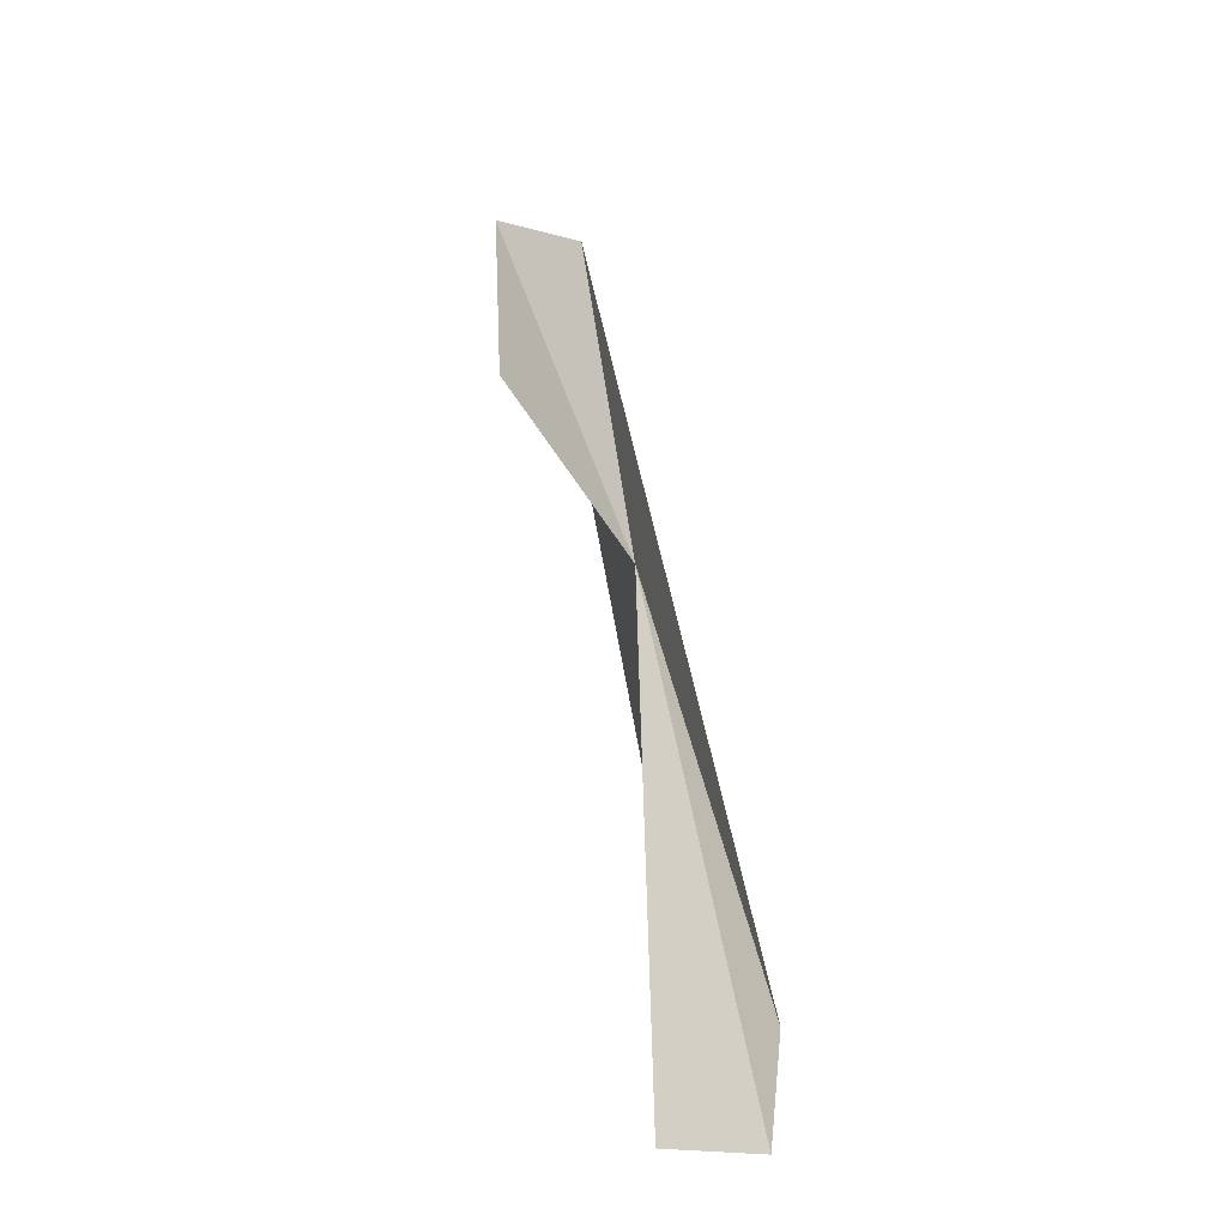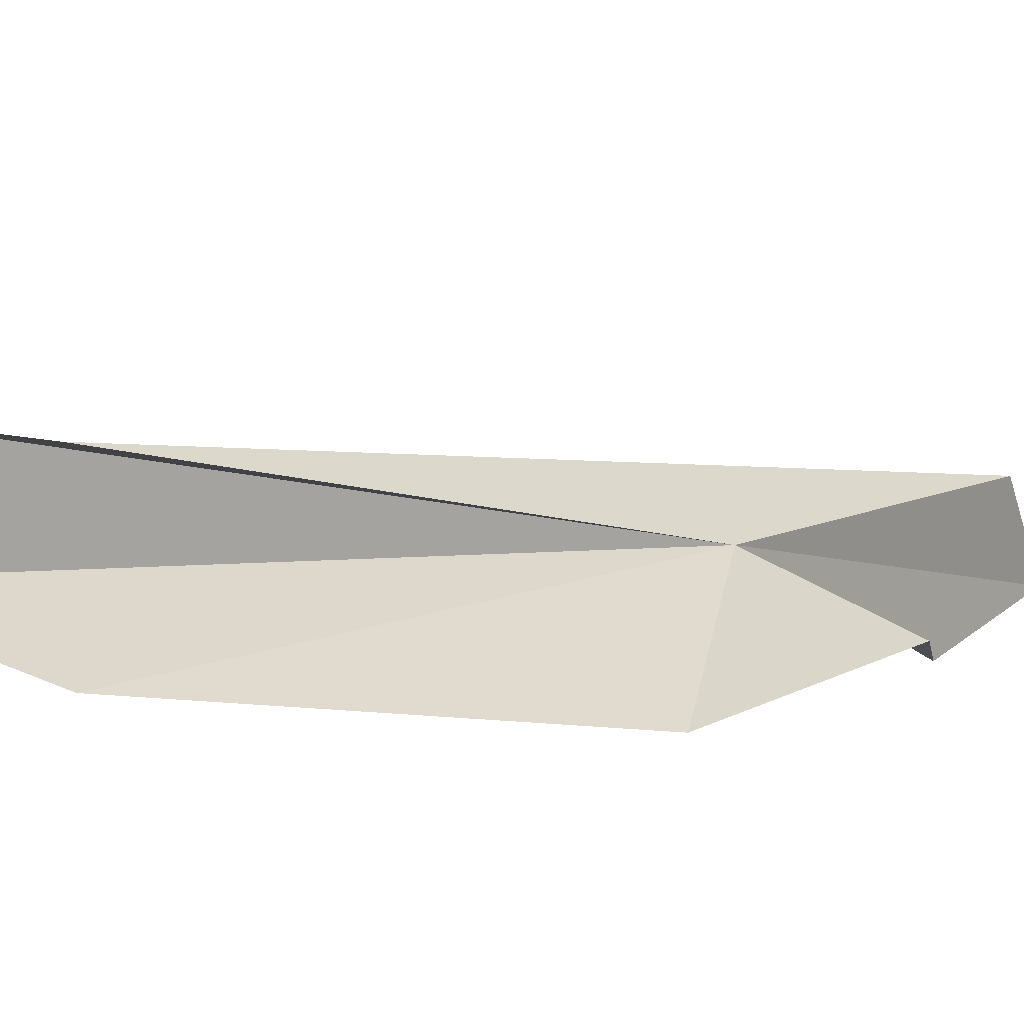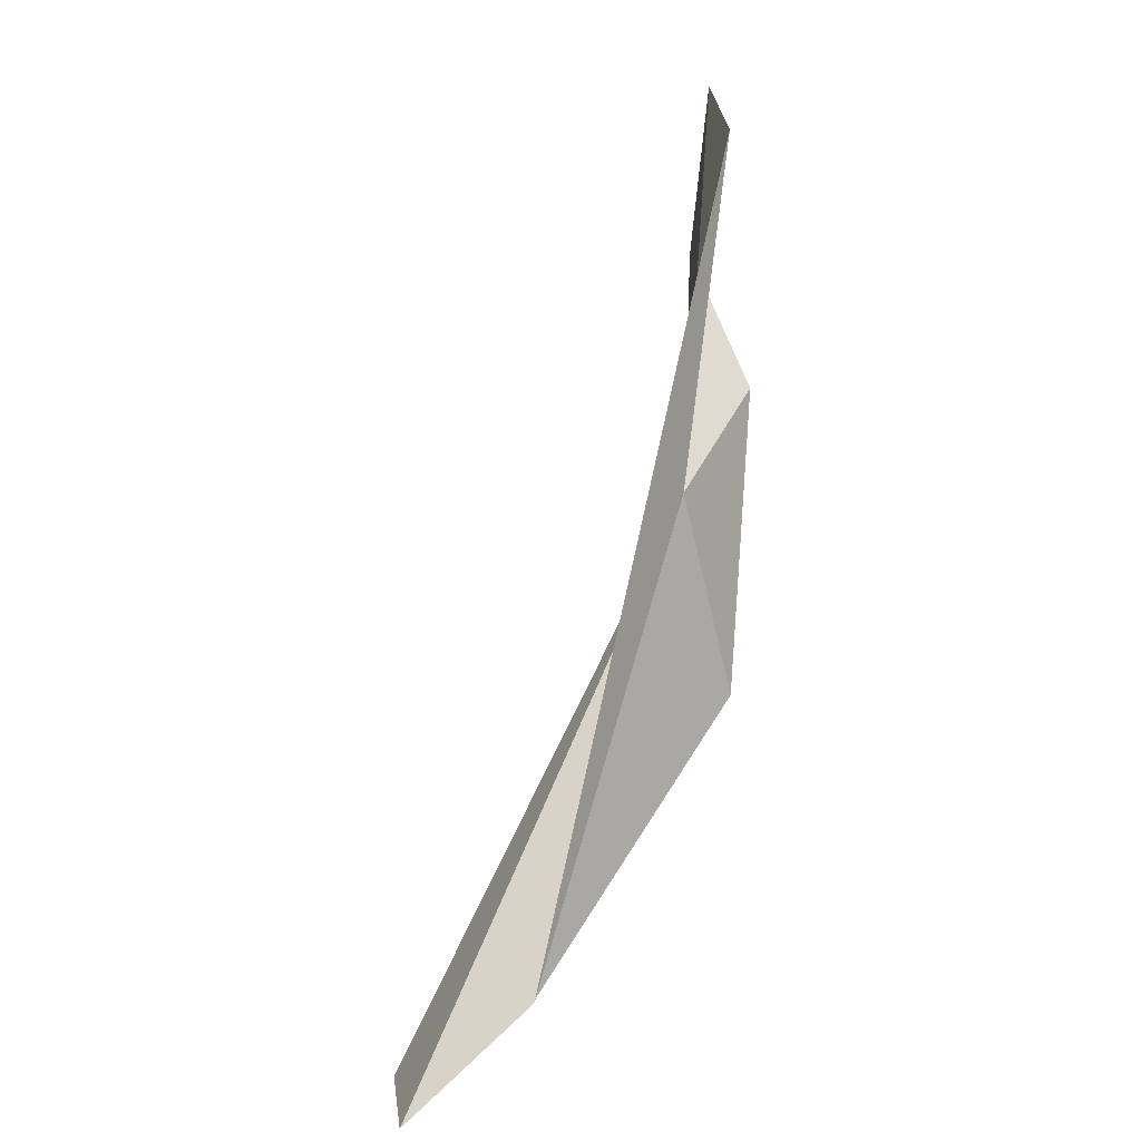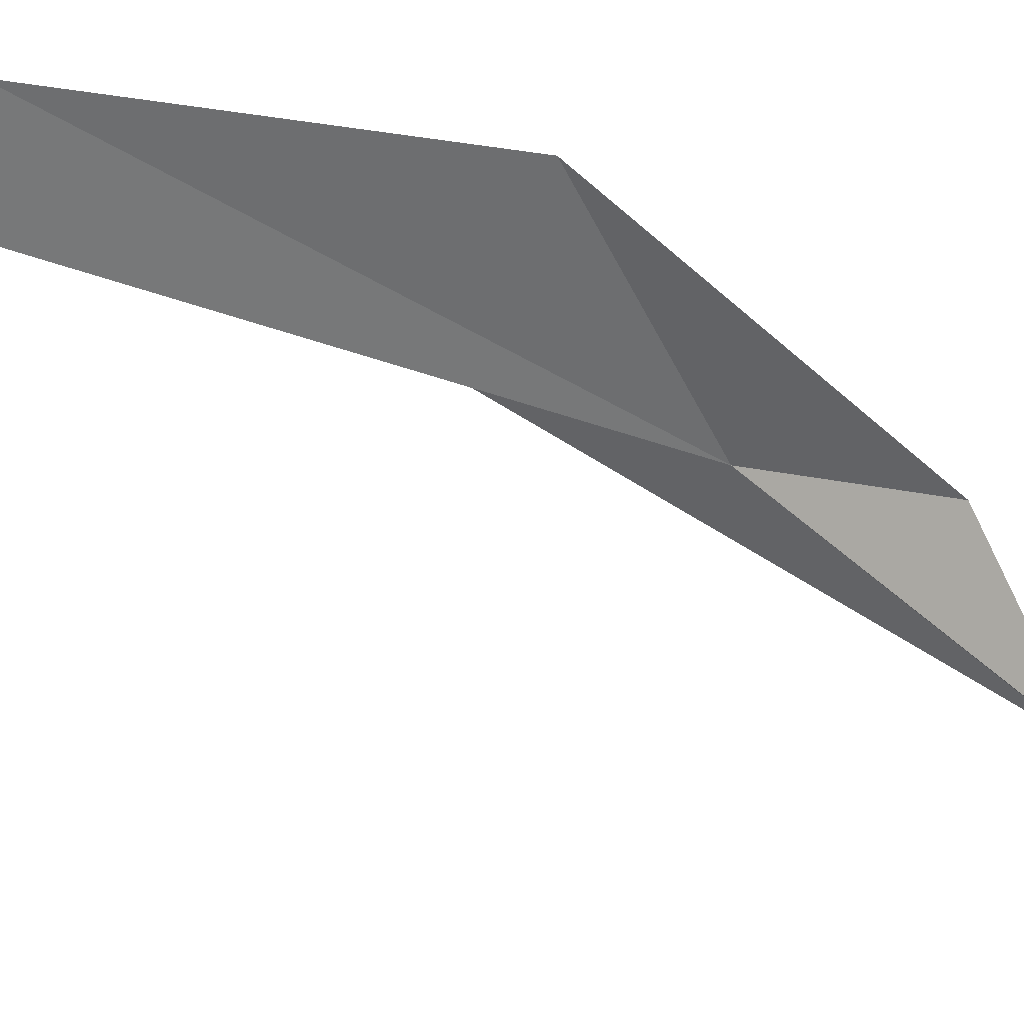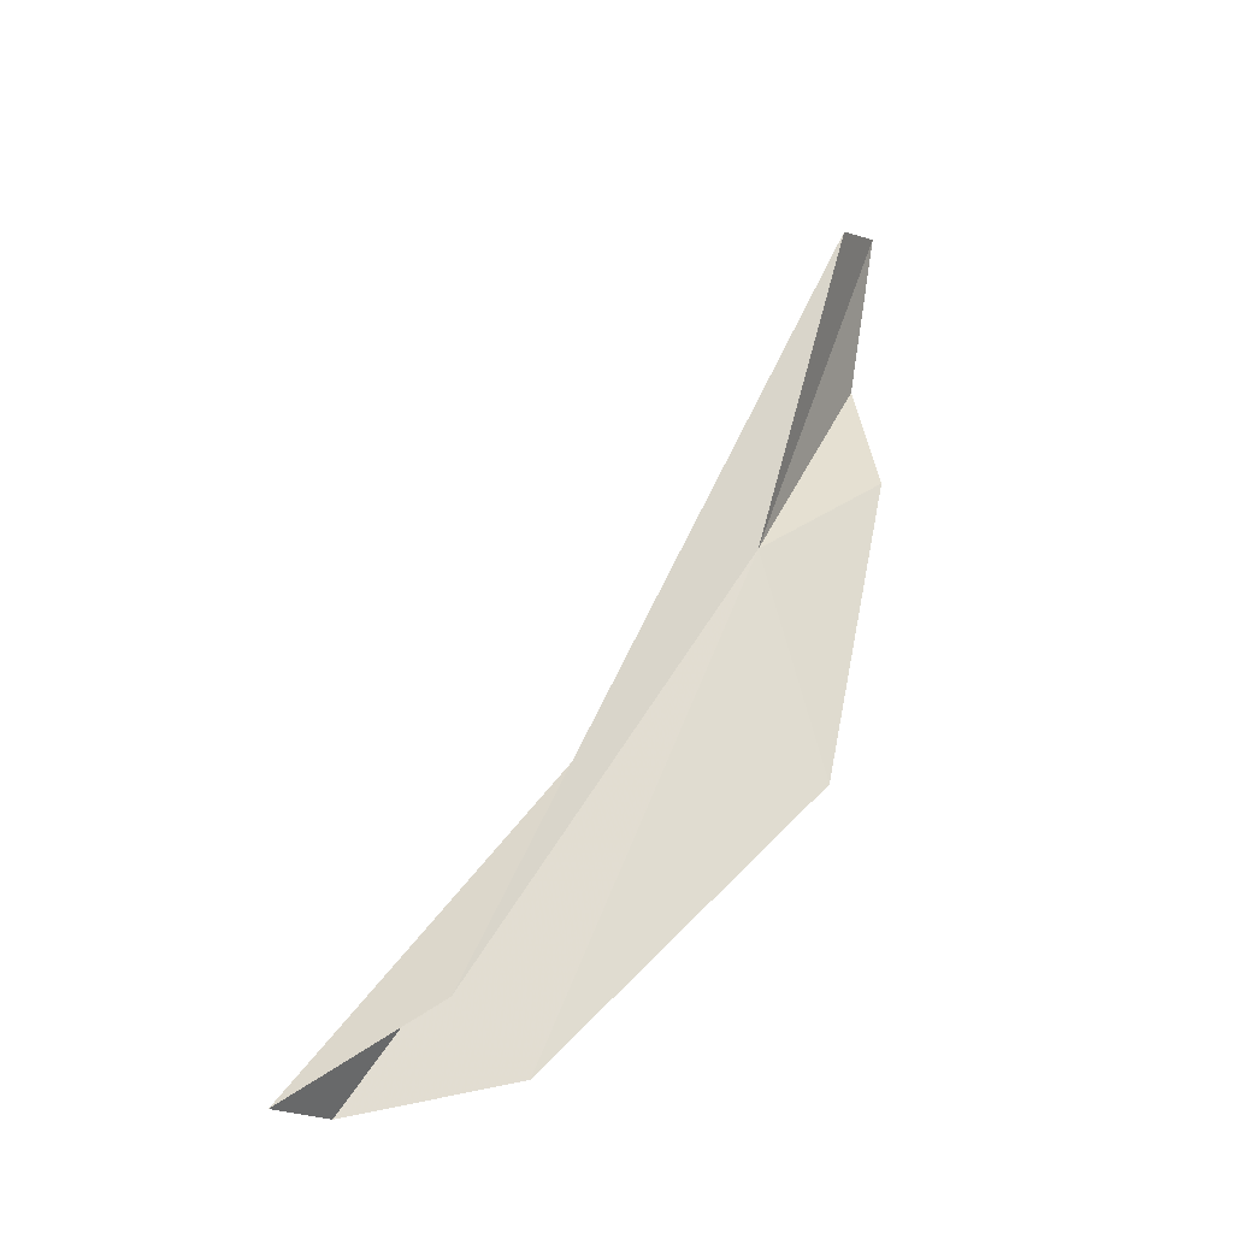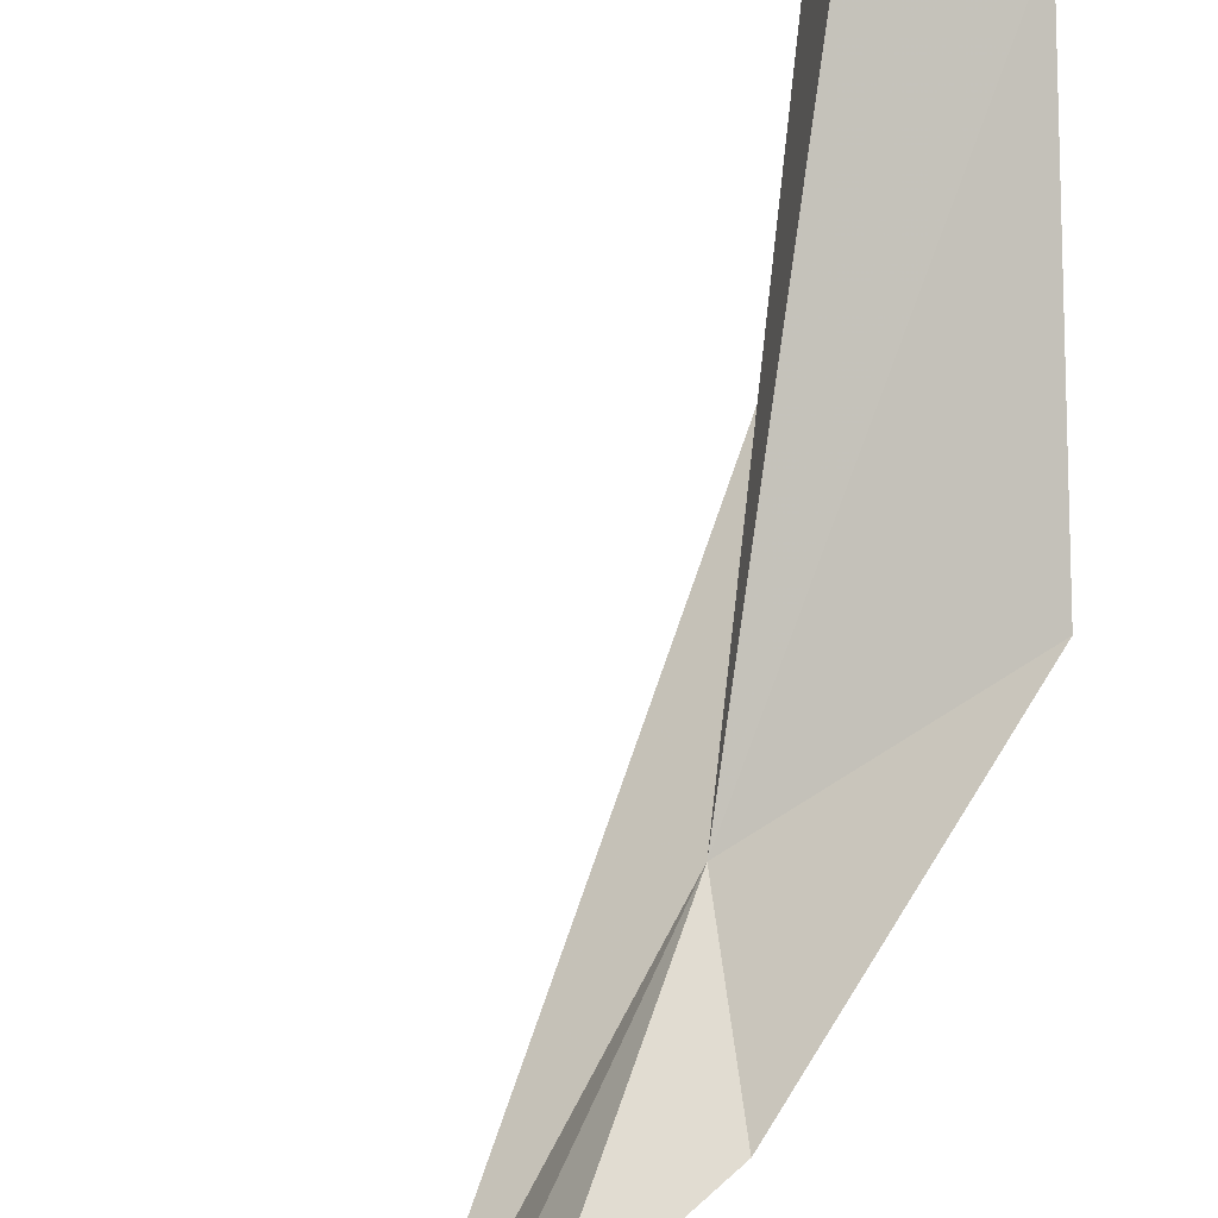
<metadata>
{"format":"obj","ext":"obj","renderer":"f3d","projection":"perspective","resolution":1024,"background":"white","views":[{"elev":-7.0,"azim":110.7,"up":"+Z"},{"elev":26.1,"azim":-155.0,"up":"+Y"},{"elev":14.7,"azim":162.2,"up":"+Z"},{"elev":-68.8,"azim":-136.6,"up":"+Y"},{"elev":-16.6,"azim":-167.6,"up":"+Z"},{"elev":-77.8,"azim":138.2,"up":"+Y"}]}
</metadata>
<code>
v -64.83 97.72 -20.8
v -44.37 111.5 -50.14
v -52.24 109.6 -45.11
v -45.43 105.8 -50.18
v -69.25 92.77 -0.8431
v -70.23 86.85 1.34
v -68.16 97.23 -33.34
v -54.26 103 -48.26
v -70.85 92.77 -15.91
v -68.8 87.78 -8.525
f 1 3 2
f 1 2 4
f 1 6 5
f 1 8 7
f 1 7 9
f 1 9 10
f 1 10 6
f 1 4 8
f 1 5 3

</code>
